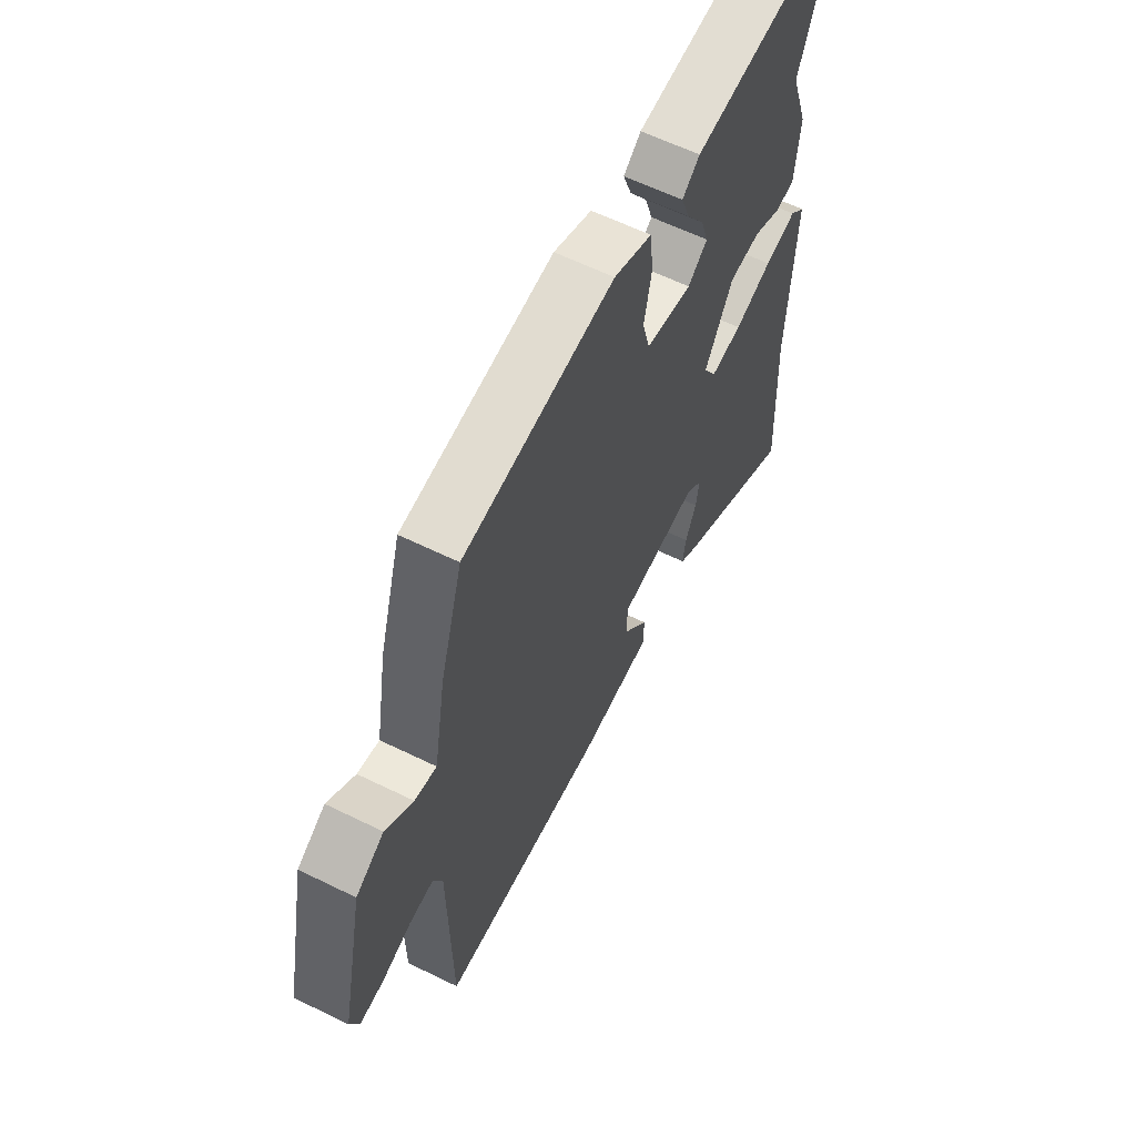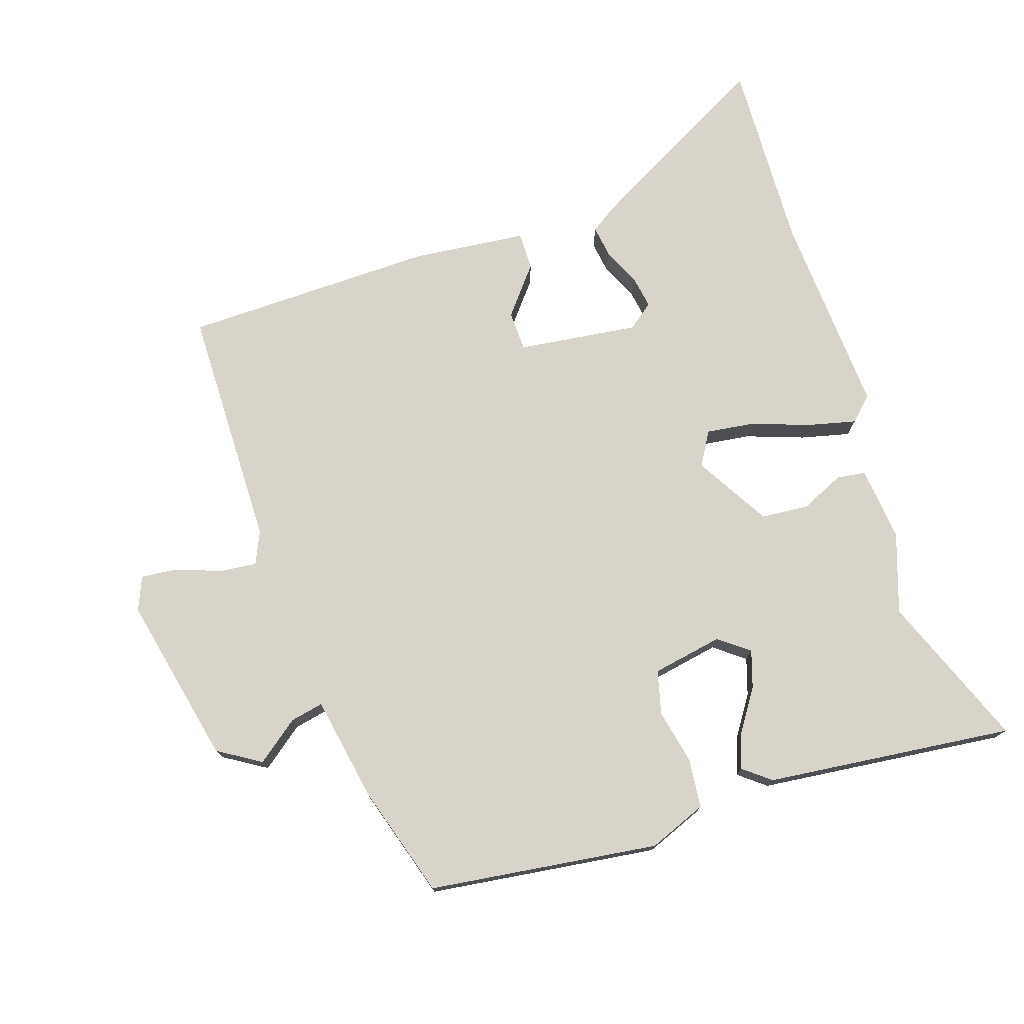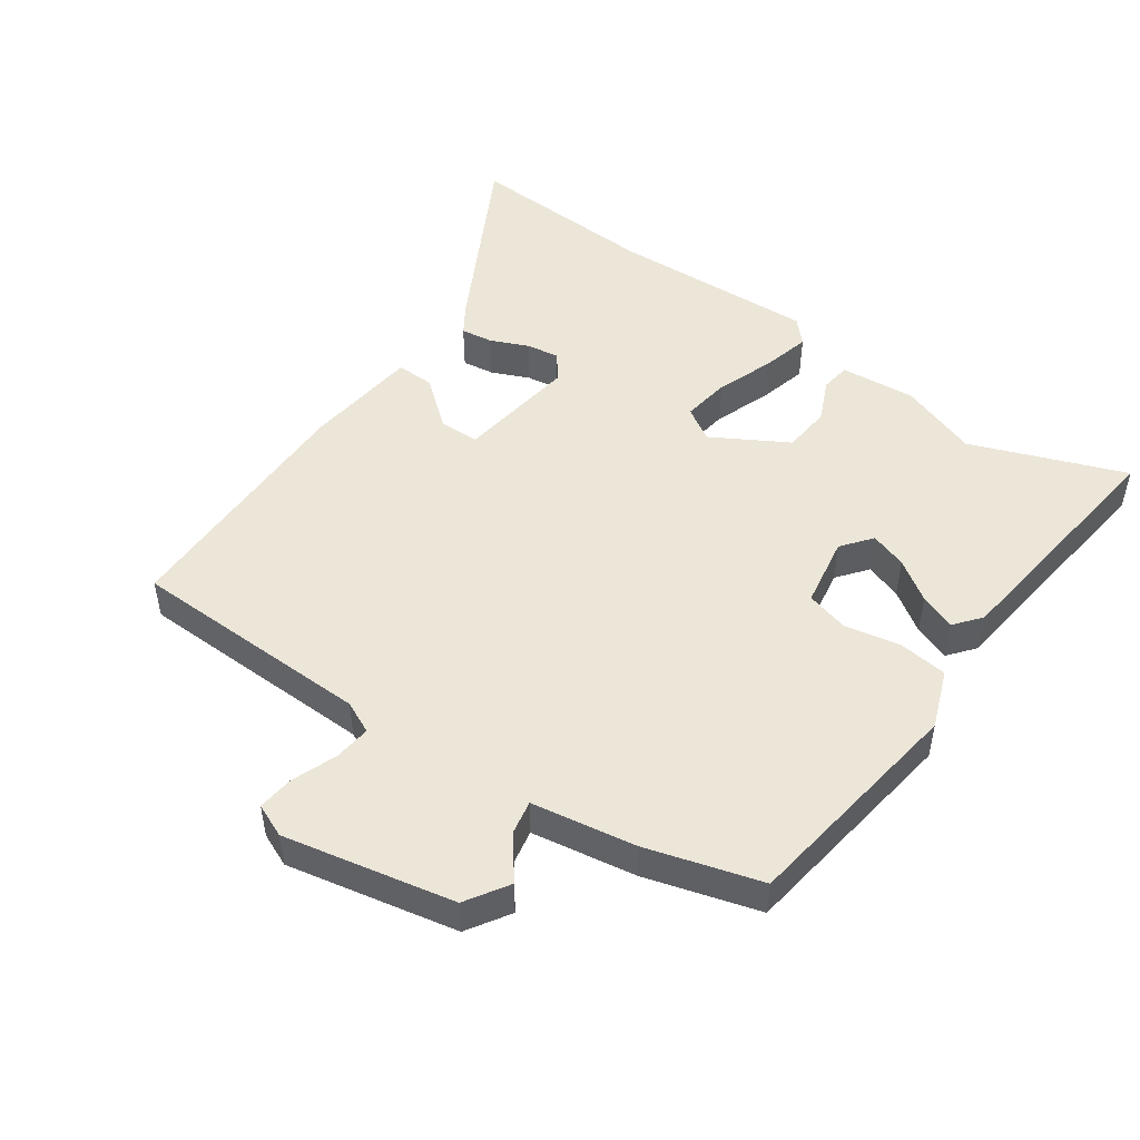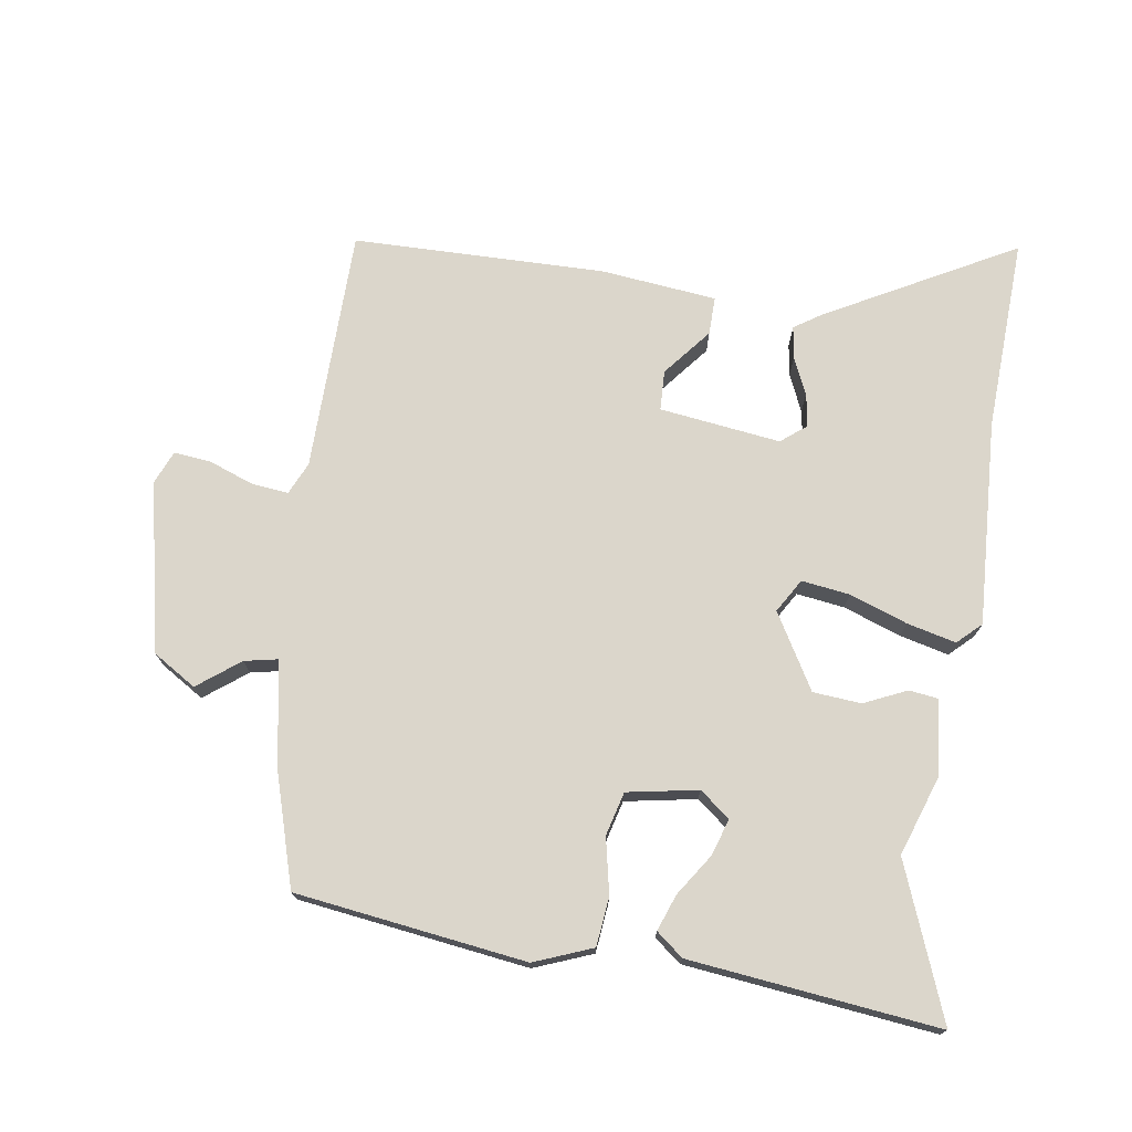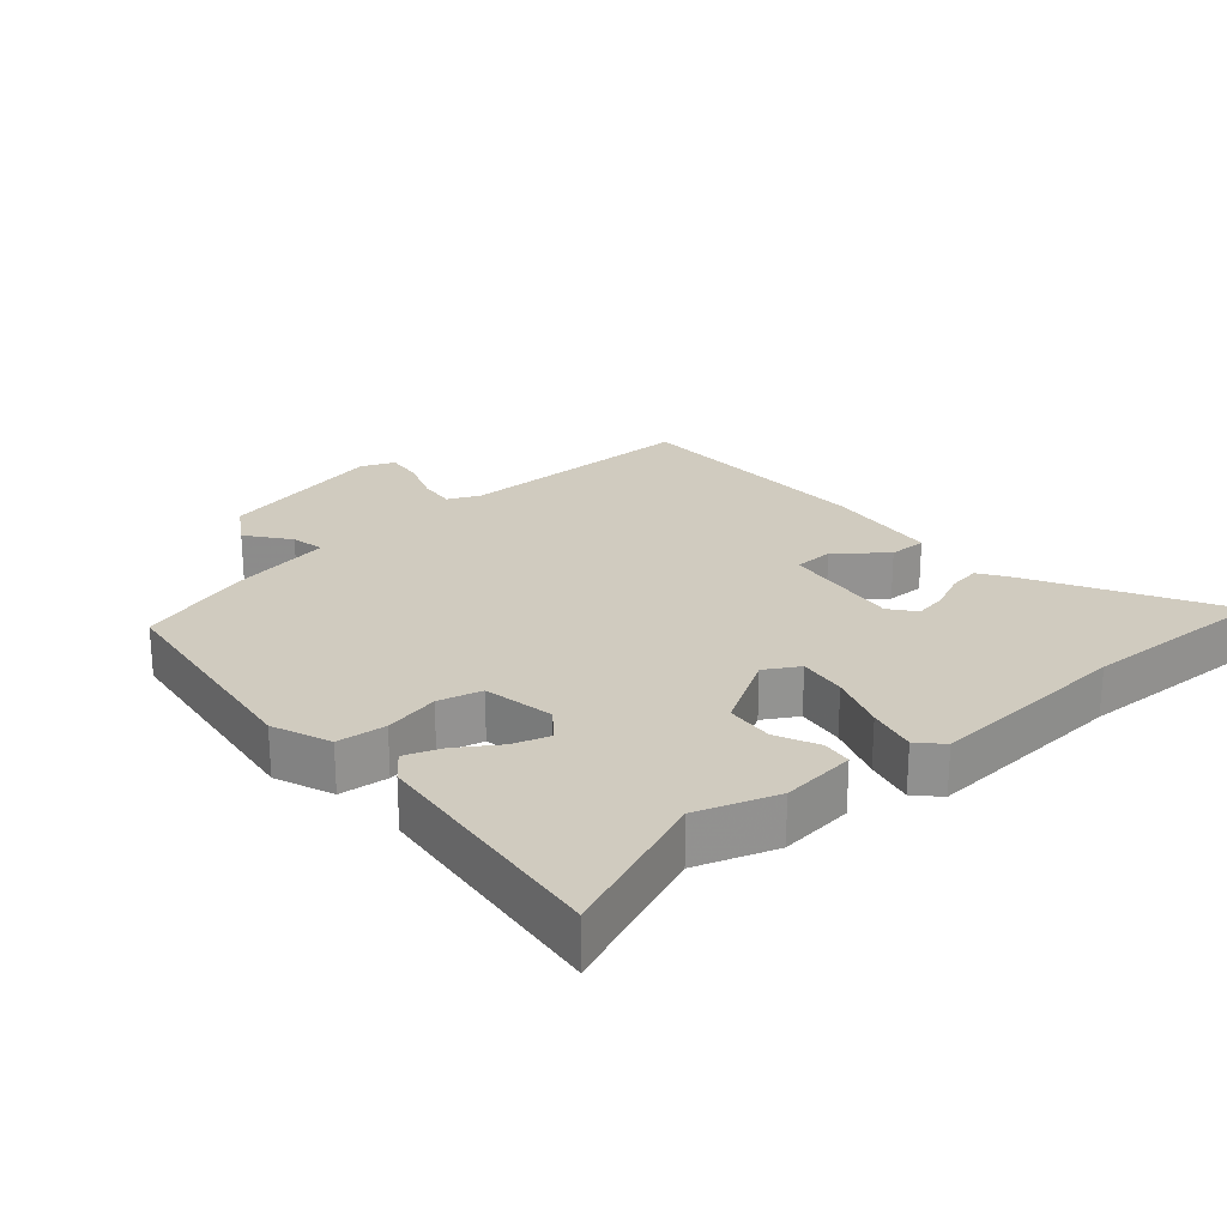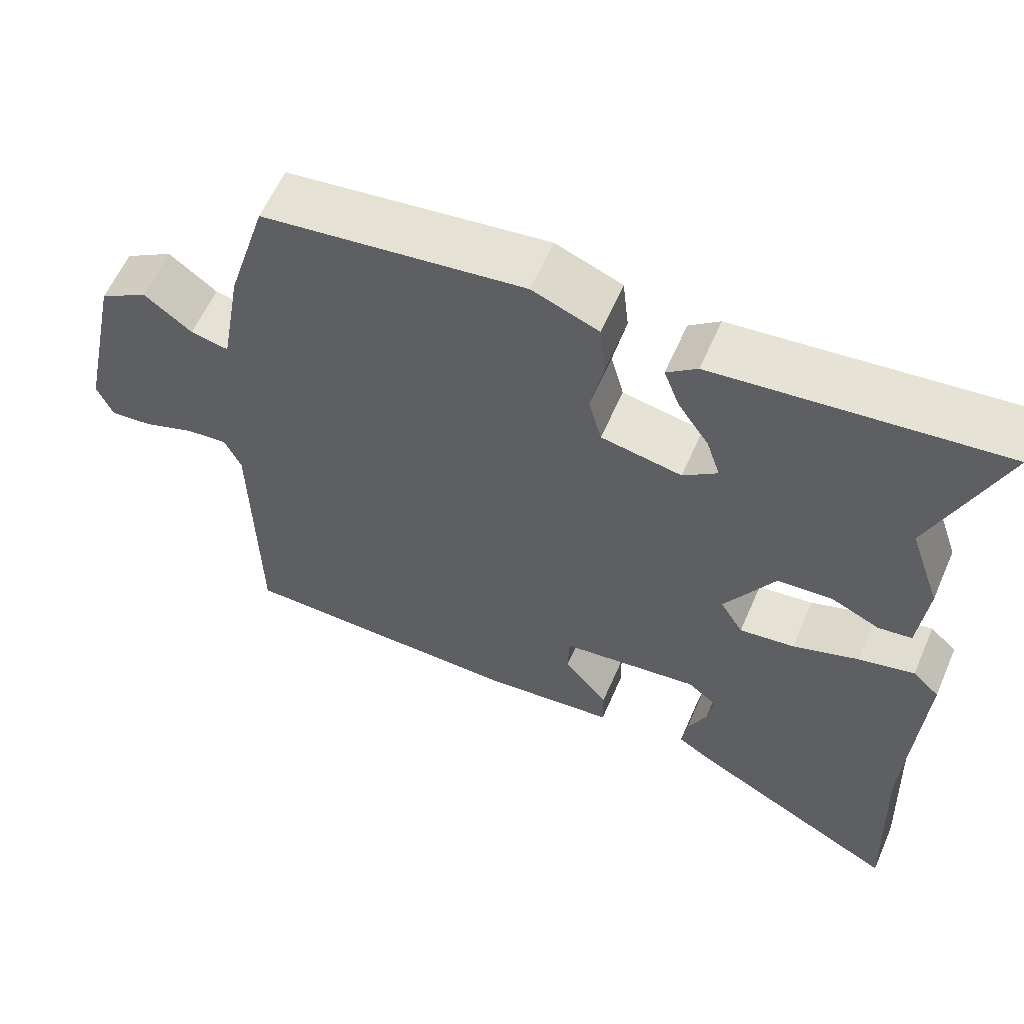
<metadata>
{"format":"obj","ext":"obj","renderer":"f3d","projection":"perspective","resolution":1024,"background":"white","views":[{"elev":61.0,"azim":-63.4,"up":"+Z"},{"elev":75.2,"azim":-18.5,"up":"+Y"},{"elev":49.4,"azim":-54.5,"up":"+Y"},{"elev":73.5,"azim":8.5,"up":"+Y"},{"elev":23.7,"azim":48.6,"up":"+Y"},{"elev":60.0,"azim":23.5,"up":"+Z"}]}
</metadata>
<code>
v -0.489 0.07 -0.497
v -0.495 0.07 -0.133
v -0.517 0.07 -0.085
v -0.572 0.07 -0.091
v -0.639 0.07 -0.116
v -0.694 0.07 -0.122
v -0.715 0.07 -0.072
v -0.661 0.07 0.182
v -0.597 0.07 0.222
v -0.534 0.07 0.174
v -0.484 0.07 0.164
v -0.457 0.07 0.32
v -0.406 0.07 0.49
v -0.062 0.07 0.537
v 0.025 0.07 0.503
v 0.033 0.07 0.43
v 0.016 0.07 0.347
v 0.033 0.07 0.282
v 0.139 0.07 0.263
v 0.184 0.07 0.298
v 0.166 0.07 0.353
v 0.125 0.07 0.414
v 0.105 0.07 0.468
v 0.145 0.07 0.5
v 0.517 0.07 0.543
v 0.428 0.07 0.313
v 0.469 0.07 0.194
v 0.458 0.07 0.082
v 0.414 0.07 0.076
v 0.35 0.07 0.105
v 0.278 0.07 0.099
v 0.213 0.07 -0.013
v 0.243 0.07 -0.063
v 0.315 0.07 -0.053
v 0.401 0.07 -0.022
v 0.474 0.07 -0.004
v 0.509 0.07 -0.037
v 0.493 0.07 -0.344
v 0.506 0.07 -0.633
v 0.225 0.07 -0.481
v 0.184 0.07 -0.454
v 0.191 0.07 -0.406
v 0.216 0.07 -0.35
v 0.224 0.07 -0.301
v 0.186 0.07 -0.271
v 0.005 0.07 -0.295
v 0.003 0.07 -0.355
v 0.061 0.07 -0.426
v 0.062 0.07 -0.483
v -0.111 0.07 -0.502
v -0.489 0 -0.497
v -0.495 0 -0.133
v -0.517 0 -0.085
v -0.572 0 -0.091
v -0.639 0 -0.116
v -0.694 0 -0.122
v -0.715 0 -0.072
v -0.661 0 0.182
v -0.597 0 0.222
v -0.534 0 0.174
v -0.484 0 0.164
v -0.457 0 0.32
v -0.406 0 0.49
v -0.062 0 0.537
v 0.025 0 0.503
v 0.033 0 0.43
v 0.016 0 0.347
v 0.033 0 0.282
v 0.139 0 0.263
v 0.184 0 0.298
v 0.166 0 0.353
v 0.125 0 0.414
v 0.105 0 0.468
v 0.145 0 0.5
v 0.517 0 0.543
v 0.428 0 0.313
v 0.469 0 0.194
v 0.458 0 0.082
v 0.414 0 0.076
v 0.35 0 0.105
v 0.278 0 0.099
v 0.213 0 -0.013
v 0.243 0 -0.063
v 0.315 0 -0.053
v 0.401 0 -0.022
v 0.474 0 -0.004
v 0.509 0 -0.037
v 0.493 0 -0.344
v 0.506 0 -0.633
v 0.225 0 -0.481
v 0.184 0 -0.454
v 0.191 0 -0.406
v 0.216 0 -0.35
v 0.224 0 -0.301
v 0.186 0 -0.271
v 0.005 0 -0.295
v 0.003 0 -0.355
v 0.061 0 -0.426
v 0.062 0 -0.483
v -0.111 0 -0.502
f 47 48 49 50
f 46 47 50 1
f 40 41 42 43
f 38 39 40 43
f 38 43 44
f 37 38 44 45
f 34 35 36 37
f 33 34 37 45
f 27 28 29 30
f 26 27 30 31
f 25 26 31
f 21 22 23 24
f 20 21 24 25
f 19 20 25 31
f 14 15 16 17
f 14 17 18
f 11 12 13 14
f 11 14 18
f 7 8 9 10
f 7 10 11
f 4 5 6 7
f 3 4 7 11
f 2 3 11 18
f 46 1 2 18
f 32 33 45 46
f 31 32 46
f 18 19 31 46
f 100 99 98 97
f 51 100 97 96
f 93 92 91 90
f 93 90 89 88
f 94 93 88
f 95 94 88 87
f 87 86 85 84
f 95 87 84 83
f 80 79 78 77
f 81 80 77 76
f 81 76 75
f 74 73 72 71
f 75 74 71 70
f 81 75 70 69
f 67 66 65 64
f 68 67 64
f 64 63 62 61
f 68 64 61
f 60 59 58 57
f 61 60 57
f 57 56 55 54
f 61 57 54 53
f 68 61 53 52
f 68 52 51 96
f 96 95 83 82
f 96 82 81
f 96 81 69 68
f 1 51 52 2
f 2 52 53 3
f 3 53 54 4
f 4 54 55 5
f 5 55 56 6
f 6 56 57 7
f 7 57 58 8
f 8 58 59 9
f 9 59 60 10
f 10 60 61 11
f 11 61 62 12
f 12 62 63 13
f 13 63 64 14
f 14 64 65 15
f 15 65 66 16
f 16 66 67 17
f 17 67 68 18
f 18 68 69 19
f 19 69 70 20
f 20 70 71 21
f 21 71 72 22
f 22 72 73 23
f 23 73 74 24
f 24 74 75 25
f 25 75 76 26
f 26 76 77 27
f 27 77 78 28
f 28 78 79 29
f 29 79 80 30
f 30 80 81 31
f 31 81 82 32
f 32 82 83 33
f 33 83 84 34
f 34 84 85 35
f 35 85 86 36
f 36 86 87 37
f 37 87 88 38
f 38 88 89 39
f 39 89 90 40
f 40 90 91 41
f 41 91 92 42
f 42 92 93 43
f 43 93 94 44
f 44 94 95 45
f 45 95 96 46
f 46 96 97 47
f 47 97 98 48
f 48 98 99 49
f 49 99 100 50
f 50 100 51 1

</code>
